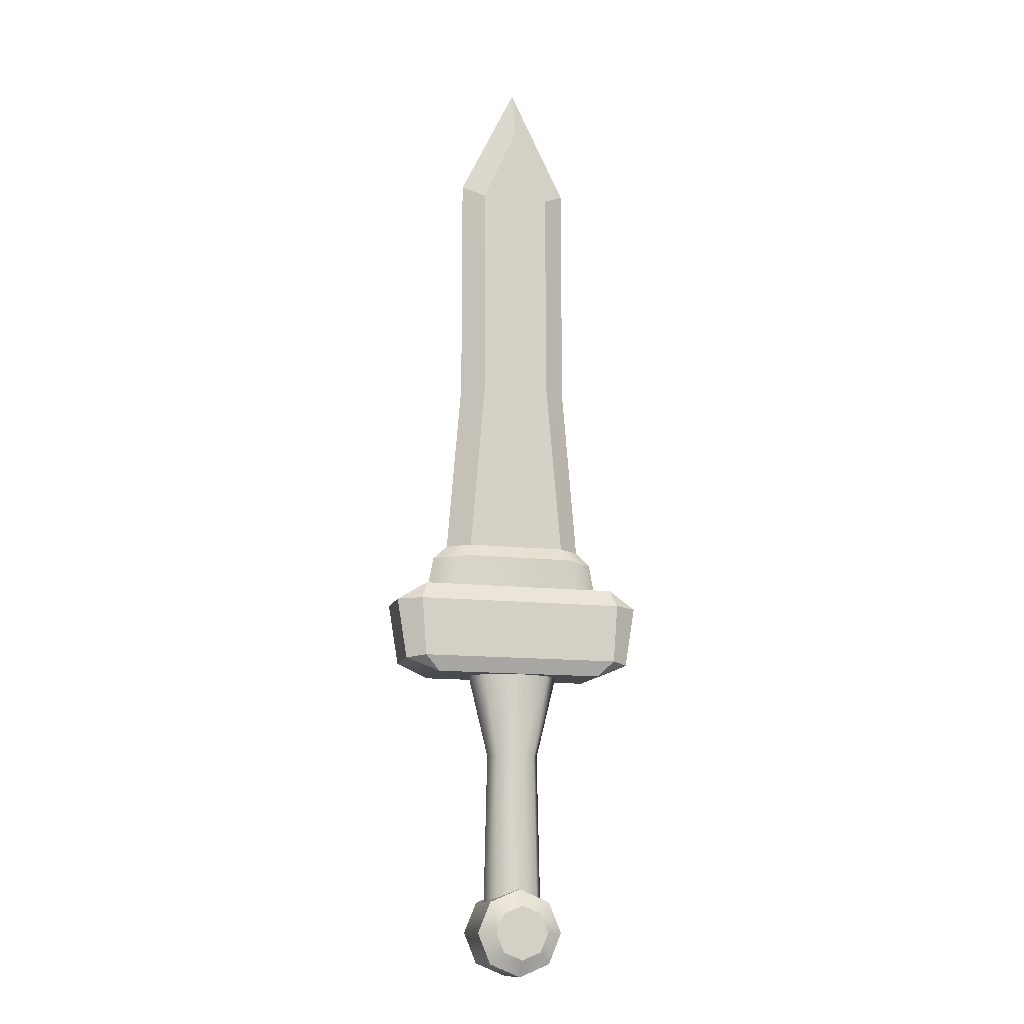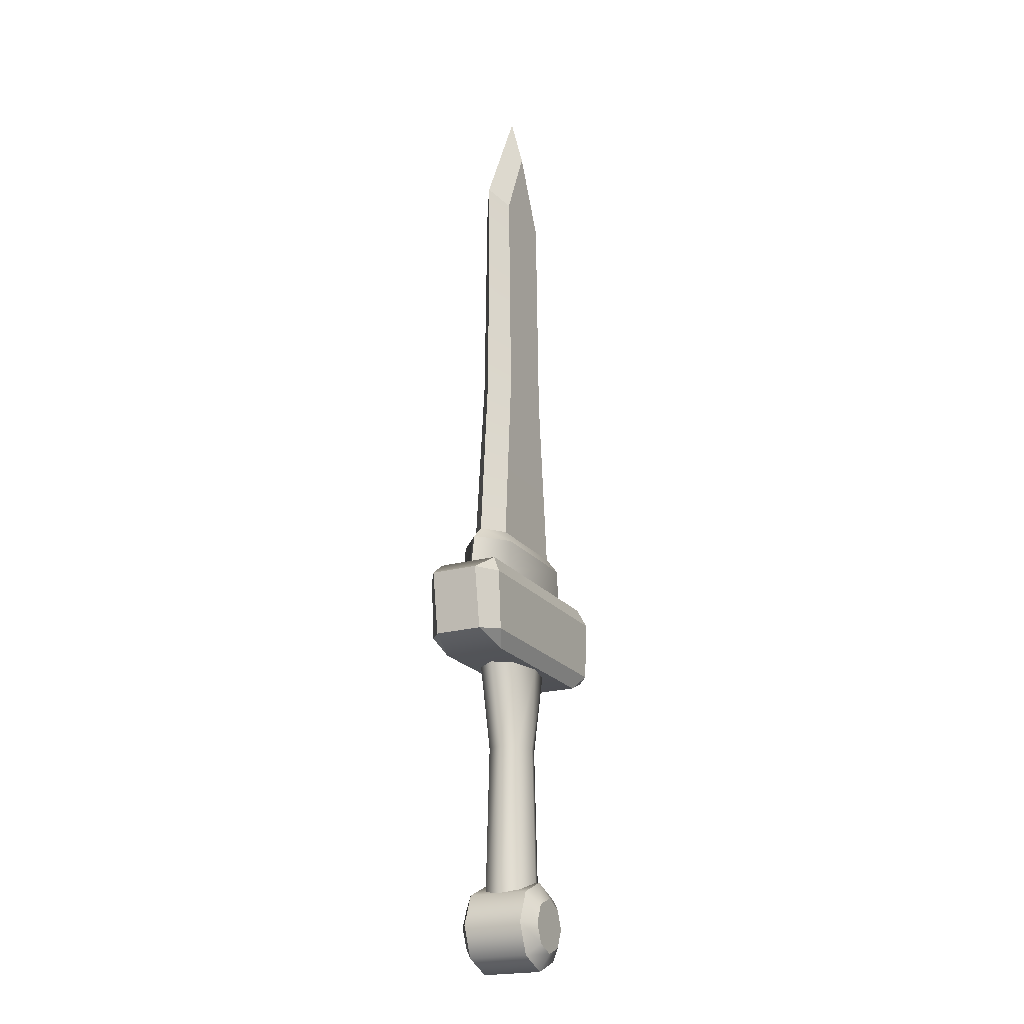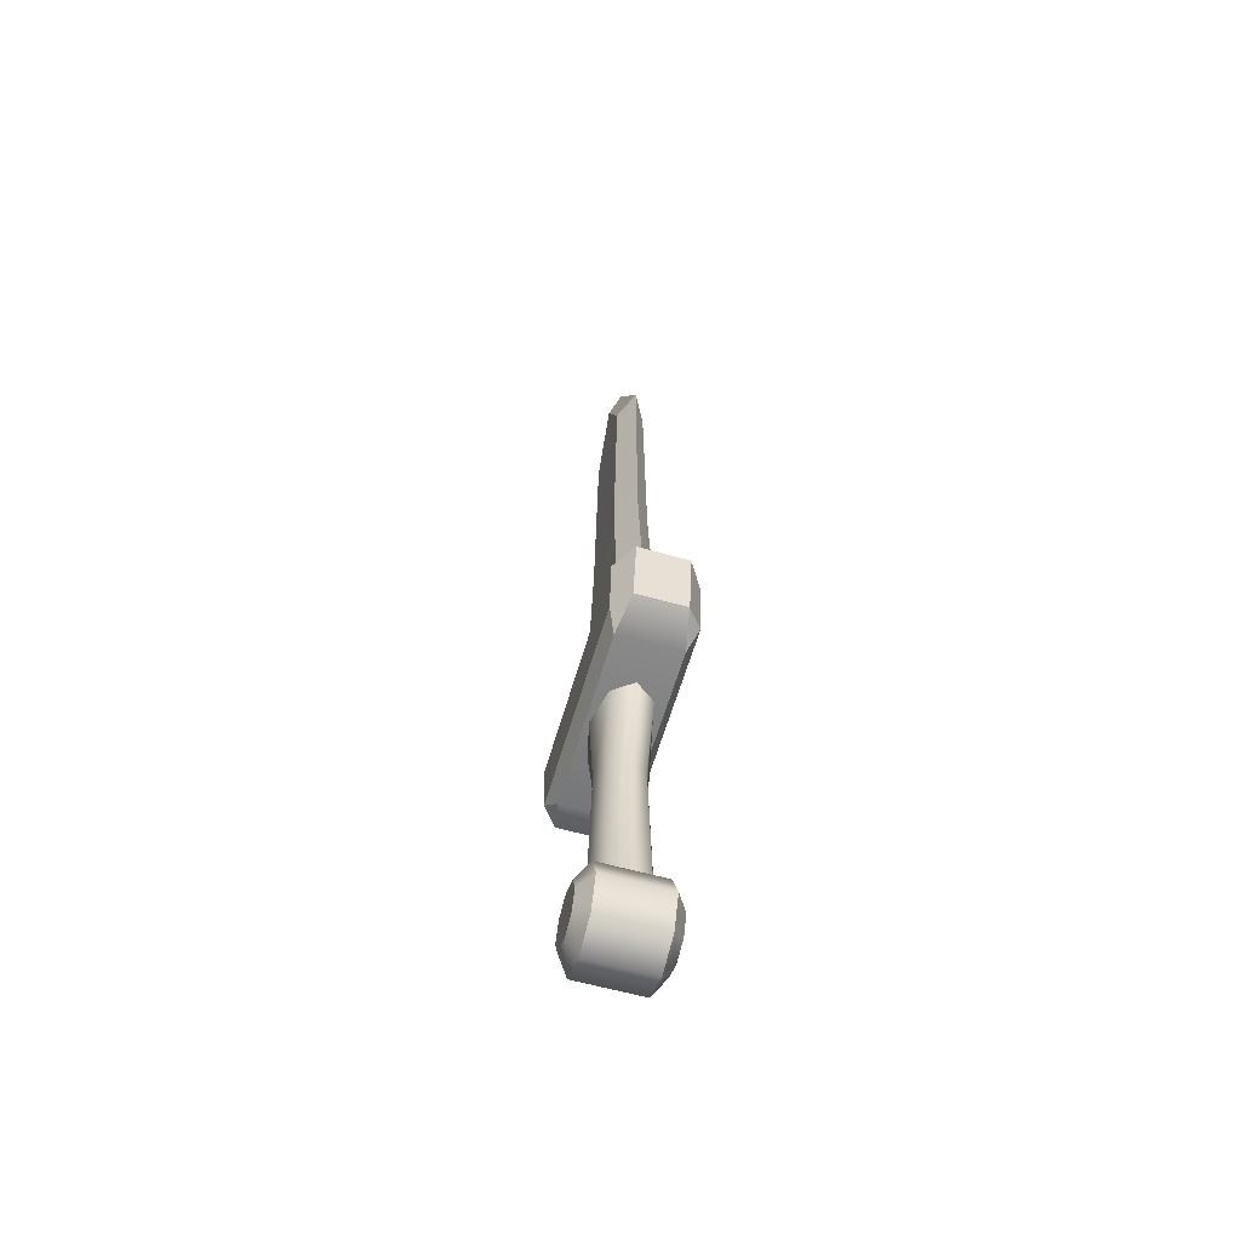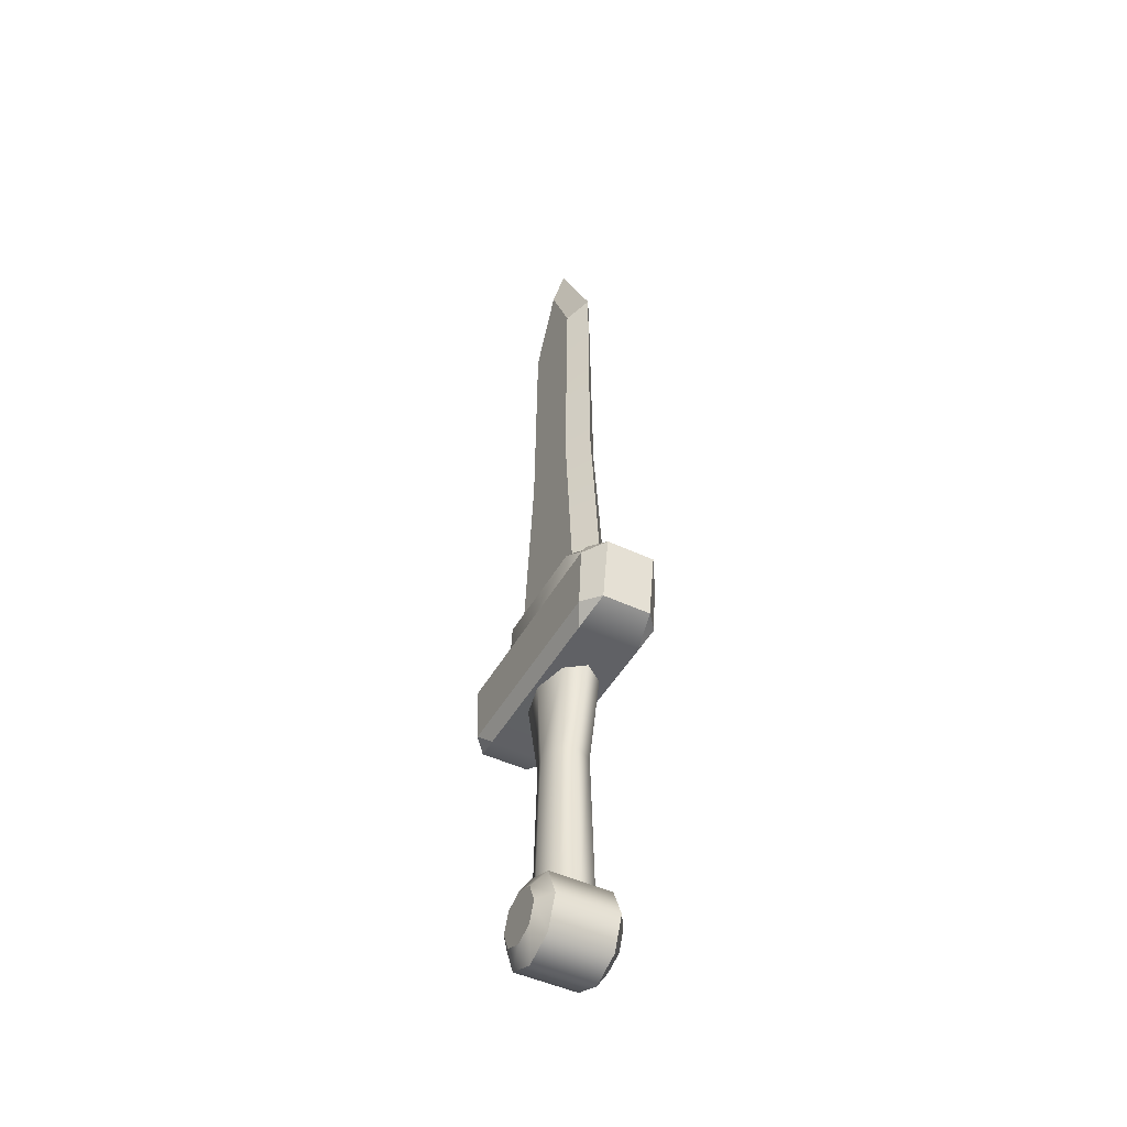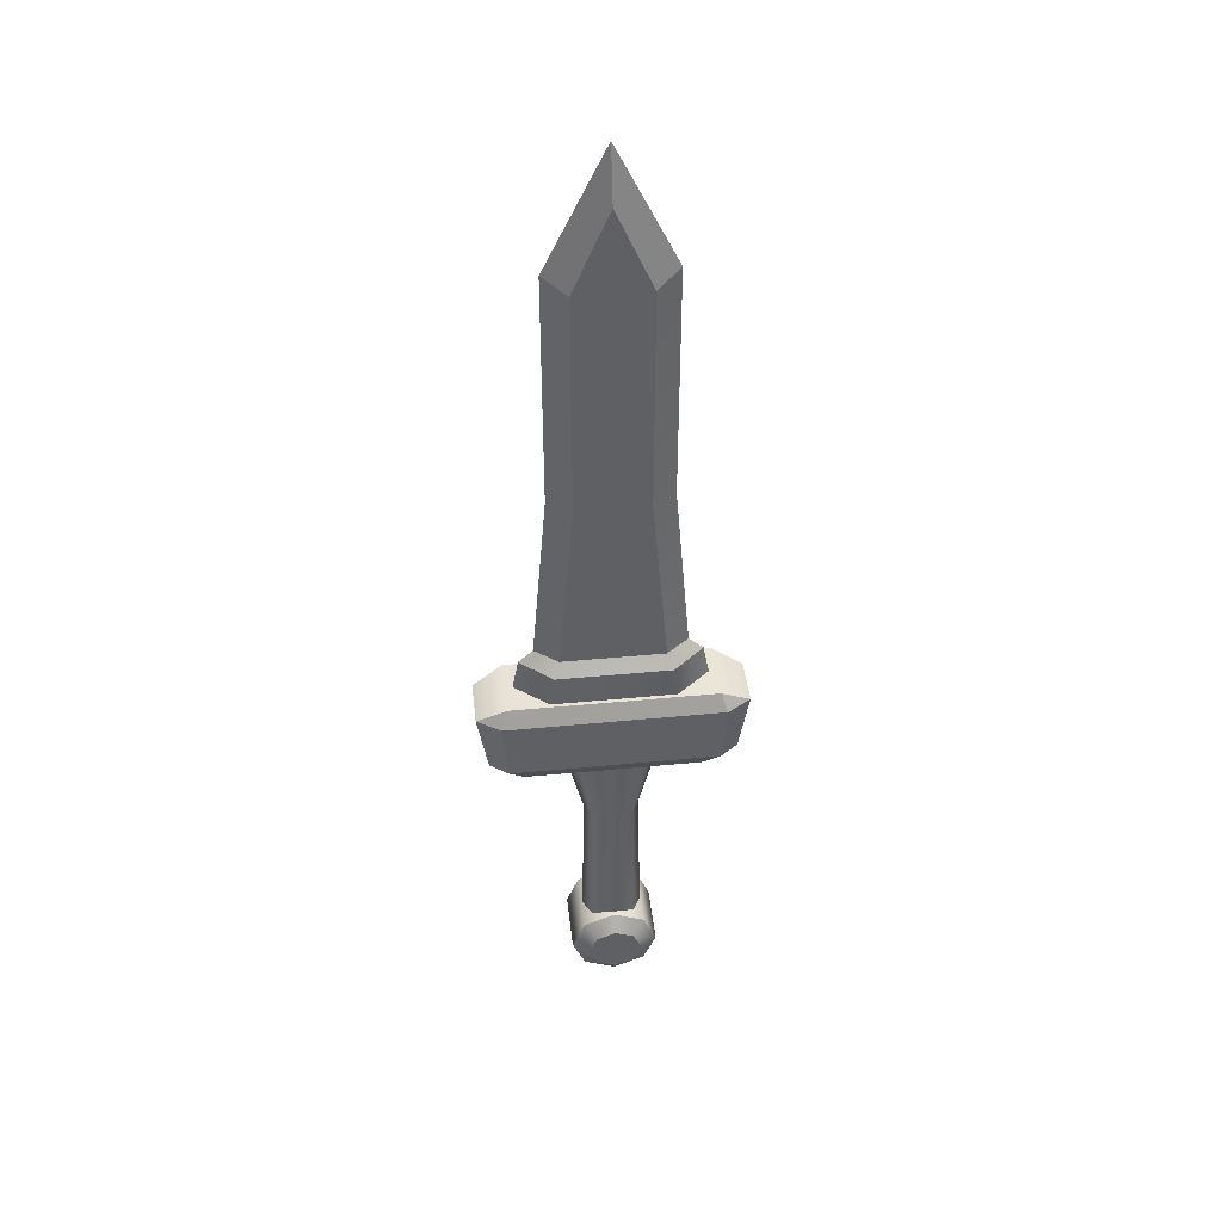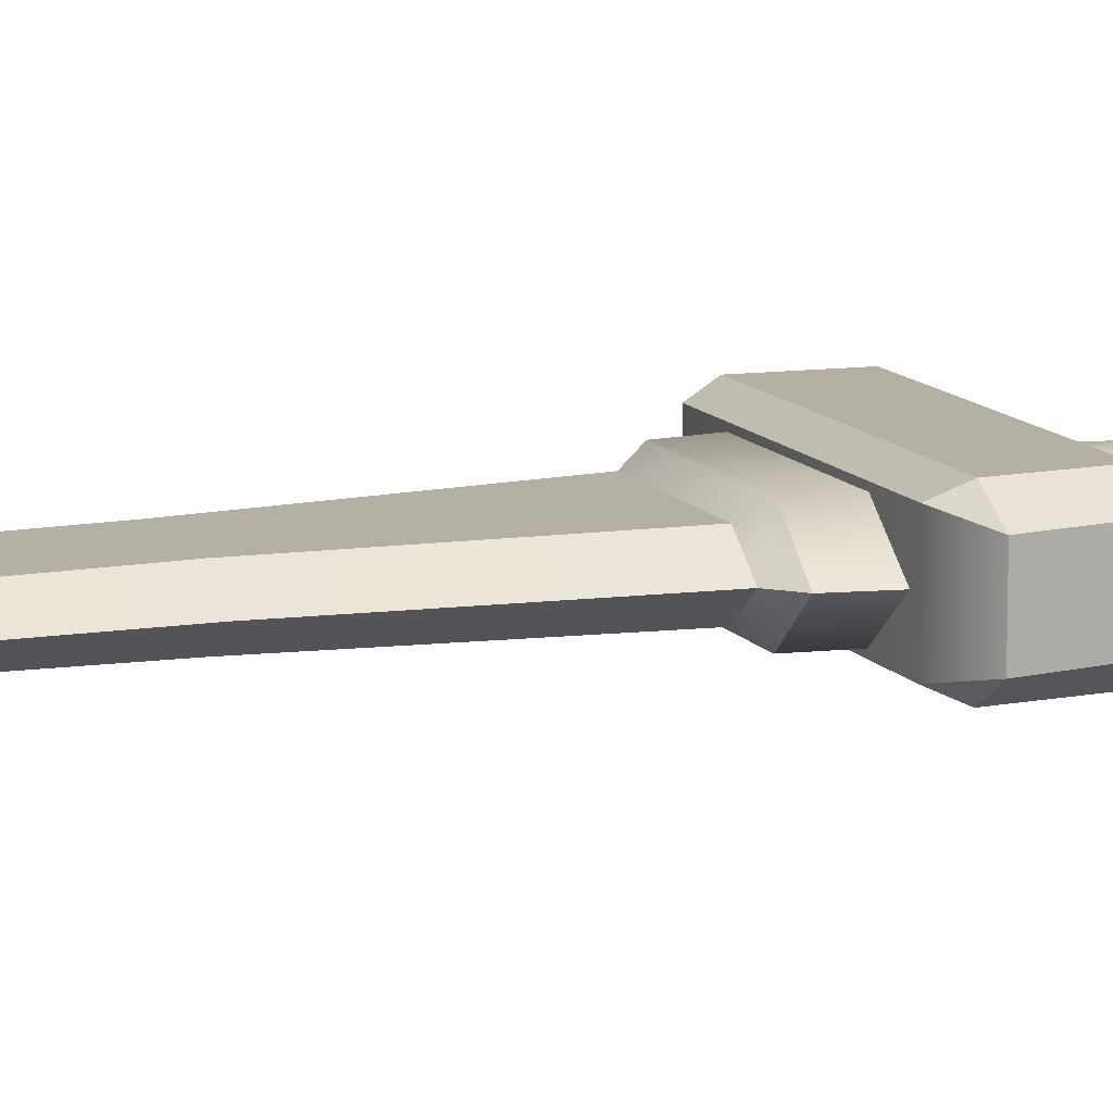
<metadata>
{"format":"obj","ext":"obj","renderer":"f3d","projection":"perspective","resolution":1024,"background":"white","views":[{"elev":-13.0,"azim":-14.8,"up":"+Y"},{"elev":-20.8,"azim":-63.3,"up":"+Y"},{"elev":-60.1,"azim":73.9,"up":"+Y"},{"elev":-47.1,"azim":-118.1,"up":"+Y"},{"elev":43.5,"azim":-6.5,"up":"+Y"},{"elev":11.6,"azim":-111.6,"up":"+Z"}]}
</metadata>
<code>
g Sword_01
v 0.1518 0.2323 0.0302
v 0.1091 0.2151 0.03848
v 0.129 0.2346 0.0489
v -0.1518 0.2323 0.0302
v -0.129 0.2346 0.0489
v -0.1091 0.2151 0.03848
v 0.1646 0.3102 0.0302
v 0.1347 0.3103 0.0489
v 0.1274 0.3326 0.03848
v -0.1646 0.3102 0.0302
v -0.1274 0.3326 0.03848
v -0.1347 0.3103 0.0489
v 0.1646 0.3102 -0.03021
v 0.1274 0.3326 -0.03848
v 0.1347 0.3103 -0.04891
v -0.1646 0.3102 -0.03021
v -0.1347 0.3103 -0.04891
v -0.1274 0.3326 -0.03848
v 0.1518 0.2323 -0.03021
v 0.129 0.2346 -0.04891
v 0.1091 0.2151 -0.03848
v -0.1518 0.2323 -0.03021
v -0.1091 0.2151 -0.03848
v -0.129 0.2346 -0.04891
v -0.02739 -0.09728 -0.02415
v -0.0342 0.1085 -5.341e-07
v -0.03873 -0.09728 -5.341e-07
v -0.02418 0.1085 -0.02059
v 0 -0.09728 -0.03415
v 0 0.1085 -0.02912
v 0.02739 -0.09728 -0.02415
v 0.02418 0.1085 -0.02059
v 0.03873 -0.09728 -5.341e-07
v 0.0342 0.1085 -5.341e-07
v -0.03873 -0.09728 -5.341e-07
v -0.0342 0.1085 -5.341e-07
v -0.02418 0.1085 0.02059
v -0.02739 -0.09728 0.02415
v 0 0.1085 0.02911
v 0 -0.09728 0.03415
v 0.02418 0.1085 0.02059
v 0.02739 -0.09728 0.02415
v 0.0342 0.1085 -5.341e-07
v 0.03873 -0.09728 -5.341e-07
v -0.0342 0.1085 -5.341e-07
v -0.06055 0.2151 -5.341e-07
v -0.04282 0.2151 0.02418
v -0.02418 0.1085 0.02059
v 0 0.2151 0.0342
v 0 0.1085 0.02911
v 0.04282 0.2151 0.02418
v 0.02418 0.1085 0.02059
v 0.06055 0.2151 -5.341e-07
v 0.0342 0.1085 -5.341e-07
v -0.02418 0.1085 -0.02059
v -0.06055 0.2151 -5.341e-07
v -0.0342 0.1085 -5.341e-07
v -0.04282 0.2151 -0.02418
v 0 0.1085 -0.02912
v 0 0.2151 -0.0342
v 0.02418 0.1085 -0.02059
v 0.04282 0.2151 -0.02418
v 0.0342 0.1085 -5.341e-07
v 0.06055 0.2151 -5.341e-07
v -0.02419 -0.1456 -0.05262
v -0.02419 -0.09728 -0.05262
v -0.0342 -0.1215 -0.05262
v 0 -0.08726 -0.05262
v 0 -0.1557 -0.05262
v 0.02419 -0.1456 -0.05262
v 0.02419 -0.09728 -0.05262
v 0.0342 -0.1215 -0.05262
v -0.02419 -0.09728 0.05262
v -0.02419 -0.1456 0.05262
v -0.0342 -0.1215 0.05262
v 0 -0.08726 0.05262
v 0 -0.1557 0.05262
v 0.02419 -0.1456 0.05262
v 0.02419 -0.09728 0.05262
v 0.0342 -0.1215 0.05262
v 0 -0.06612 0.03885
v -0.03914 -0.08233 -0.03885
v 0 -0.06612 -0.03885
v -0.03914 -0.08233 0.03885
v -0.05535 -0.1215 -0.03885
v -0.05535 -0.1215 0.03885
v -0.03914 -0.1606 -0.03885
v -0.03914 -0.1606 0.03885
v 0 -0.1768 -0.03885
v 0 -0.1768 0.03885
v 0.03914 -0.08233 0.03885
v 0 -0.06612 0.03885
v 0 -0.06612 -0.03885
v 0.03914 -0.08233 -0.03885
v 0.05535 -0.1215 0.03885
v 0.05535 -0.1215 -0.03885
v 0.03914 -0.1606 0.03885
v 0.03914 -0.1606 -0.03885
v 0 -0.1768 0.03885
v 0 -0.1768 -0.03885
v 0.1091 0.2151 -0.03848
v 0.1091 0.2151 0.03848
v 0.1518 0.2323 0.0302
v 0.1518 0.2323 -0.03021
v -0.129 0.2346 0.0489
v -0.1347 0.3103 0.0489
v 0.1347 0.3103 0.0489
v 0.129 0.2346 0.0489
v 0.1091 0.2151 0.03848
v -0.1091 0.2151 0.03848
v -0.129 0.2346 0.0489
v 0.129 0.2346 0.0489
v -0.1274 0.3326 0.03848
v 0.1274 0.3326 0.03848
v 0.1347 0.3103 0.0489
v -0.1347 0.3103 0.0489
v -0.1646 0.3102 0.0302
v -0.1518 0.2323 0.0302
v -0.1518 0.2323 -0.03021
v -0.1646 0.3102 -0.03021
v 0.1518 0.2323 -0.03021
v 0.1518 0.2323 0.0302
v 0.1646 0.3102 0.0302
v 0.1646 0.3102 -0.03021
v 0.1646 0.3102 0.0302
v 0.1274 0.3326 0.03848
v 0.1274 0.3326 -0.03848
v 0.1646 0.3102 -0.03021
v -0.1347 0.3103 -0.04891
v -0.129 0.2346 -0.04891
v 0.129 0.2346 -0.04891
v 0.1347 0.3103 -0.04891
v 0.1274 0.3326 -0.03848
v -0.1274 0.3326 -0.03848
v -0.1347 0.3103 -0.04891
v 0.1347 0.3103 -0.04891
v -0.129 0.2346 -0.04891
v -0.1091 0.2151 -0.03848
v 0.1091 0.2151 -0.03848
v 0.129 0.2346 -0.04891
v -0.1518 0.2323 0.0302
v -0.1646 0.3102 0.0302
v -0.1347 0.3103 0.0489
v -0.129 0.2346 0.0489
v 0.129 0.2346 0.0489
v 0.1347 0.3103 0.0489
v 0.1646 0.3102 0.0302
v 0.1518 0.2323 0.0302
v -0.1646 0.3102 -0.03021
v -0.1518 0.2323 -0.03021
v -0.129 0.2346 -0.04891
v -0.1347 0.3103 -0.04891
v 0.1347 0.3103 -0.04891
v 0.129 0.2346 -0.04891
v 0.1518 0.2323 -0.03021
v 0.1646 0.3102 -0.03021
v -0.06349 0.3905 0.02231
v 0.04426 0.6166 0.02075
v 0.06349 0.3905 0.02231
v -0.04426 0.6166 0.02075
v 0.04426 0.9001 0.01746
v -0.04426 0.9001 0.01746
v 0 1.001 0.01635
v 0.04426 0.9001 0.01746
v 0 1.001 0.01635
v 0 1.066 -5.341e-07
v 0.07304 0.916 -5.341e-07
v -0.04426 0.6166 -0.02075
v -0.06349 0.3905 -0.02231
v 0.06349 0.3905 -0.02231
v 0.04426 0.6166 -0.02075
v -0.04426 0.9001 -0.01746
v 0.04426 0.9001 -0.01746
v 0 1.001 -0.01635
v 0.09184 0.3905 -5.341e-07
v 0.06349 0.3905 0.02231
v 0.04426 0.6166 0.02075
v 0.07304 0.6166 -5.341e-07
v 0.04426 0.9001 0.01746
v 0.07304 0.916 -5.341e-07
v 0.07304 0.916 -5.341e-07
v 0 1.066 -5.341e-07
v 0 1.001 -0.01635
v 0.04426 0.9001 -0.01746
v 0.04426 0.6166 -0.02075
v 0.07304 0.916 -5.341e-07
v 0.04426 0.9001 -0.01746
v 0.07304 0.6166 -5.341e-07
v 0.06349 0.3905 -0.02231
v 0.09184 0.3905 -5.341e-07
v -0.04426 0.9001 0.01746
v -0.07304 0.916 -5.341e-07
v 0 1.066 -5.341e-07
v 0 1.001 0.01635
v -0.09184 0.3905 -5.341e-07
v -0.04426 0.6166 0.02075
v -0.06349 0.3905 0.02231
v -0.07304 0.6166 -5.341e-07
v -0.04426 0.9001 0.01746
v -0.07304 0.916 -5.341e-07
v -0.07304 0.916 -5.341e-07
v -0.04426 0.9001 -0.01746
v 0 1.001 -0.01635
v 0 1.066 -5.341e-07
v -0.04426 0.6166 -0.02075
v -0.04426 0.9001 -0.01746
v -0.07304 0.916 -5.341e-07
v -0.07304 0.6166 -5.341e-07
v -0.06349 0.3905 -0.02231
v -0.09184 0.3905 -5.341e-07
v 0.07597 0.3326 -0.03383
v 0.1178 0.3326 -5.341e-07
v 0.1102 0.3736 -5.341e-07
v 0.07096 0.3735 -0.03383
v -0.07096 0.3735 -0.03383
v -0.07597 0.3326 -0.03383
v -0.1102 0.3736 -5.341e-07
v -0.1178 0.3326 -5.341e-07
v 0.1178 0.3326 -5.341e-07
v 0.07096 0.3735 0.03383
v 0.1102 0.3736 -5.341e-07
v 0.07597 0.3326 0.03383
v -0.07597 0.3326 0.03383
v -0.07096 0.3735 0.03383
v -0.1178 0.3326 -5.341e-07
v -0.1102 0.3736 -5.341e-07
v 0.06349 0.3905 -0.02231
v 0.1102 0.3736 -5.341e-07
v 0.09184 0.3905 -5.341e-07
v 0.07096 0.3735 -0.03383
v -0.06349 0.3905 -0.02231
v -0.07096 0.3735 -0.03383
v -0.1102 0.3736 -5.341e-07
v -0.09184 0.3905 -5.341e-07
v 0.09184 0.3905 -5.341e-07
v 0.1102 0.3736 -5.341e-07
v 0.07096 0.3735 0.03383
v 0.06349 0.3905 0.02231
v -0.07096 0.3735 0.03383
v -0.06349 0.3905 0.02231
v -0.09184 0.3905 -5.341e-07
v -0.1102 0.3736 -5.341e-07
v -0.1518 0.2323 -0.03021
v -0.1518 0.2323 0.0302
v -0.1091 0.2151 0.03848
v -0.1091 0.2151 -0.03848
v -0.1274 0.3326 0.03848
v -0.1646 0.3102 0.0302
v -0.1646 0.3102 -0.03021
v -0.1274 0.3326 -0.03848
v 0.1091 0.2151 -0.03848
v -0.1091 0.2151 -0.03848
v -0.1091 0.2151 0.03848
v 0.1091 0.2151 0.03848
v 0.1274 0.3326 0.03848
v -0.1274 0.3326 0.03848
v -0.1274 0.3326 -0.03848
v 0.1274 0.3326 -0.03848
v 0 -0.06612 -0.03885
v 0 -0.08726 -0.05262
v 0.02419 -0.09728 -0.05262
v 0.03914 -0.08233 -0.03885
v -0.03914 -0.08233 -0.03885
v 0.0342 -0.1215 -0.05262
v -0.02419 -0.09728 -0.05262
v 0.05535 -0.1215 -0.03885
v -0.05535 -0.1215 -0.03885
v 0.02419 -0.1456 -0.05262
v -0.0342 -0.1215 -0.05262
v 0.03914 -0.1606 -0.03885
v -0.03914 -0.1606 -0.03885
v 0 -0.1557 -0.05262
v -0.02419 -0.1456 -0.05262
v 0 -0.1768 -0.03885
v -0.0342 -0.1215 0.05262
v -0.05535 -0.1215 0.03885
v -0.03914 -0.08233 0.03885
v -0.02419 -0.09728 0.05262
v -0.02419 -0.1456 0.05262
v 0 -0.06612 0.03885
v -0.03914 -0.1606 0.03885
v 0 -0.08726 0.05262
v 0 -0.1557 0.05262
v 0.03914 -0.08233 0.03885
v 0 -0.1768 0.03885
v 0.02419 -0.09728 0.05262
v 0.02419 -0.1456 0.05262
v 0.05535 -0.1215 0.03885
v 0.03914 -0.1606 0.03885
v 0.0342 -0.1215 0.05262
g Sword_01_0
f 3 2 1
f 6 5 4
f 9 8 7
f 12 11 10
f 15 14 13
f 18 17 16
f 21 20 19
f 24 23 22
f 27 26 25
f 26 28 25
f 25 28 29
f 28 30 29
f 29 30 31
f 30 32 31
f 31 32 33
f 32 34 33
f 37 36 35
f 38 37 35
f 39 37 38
f 40 39 38
f 41 39 40
f 42 41 40
f 43 41 42
f 44 43 42
f 47 46 45
f 48 47 45
f 49 47 48
f 50 49 48
f 51 49 50
f 52 51 50
f 53 51 52
f 54 53 52
f 57 56 55
f 56 58 55
f 55 58 59
f 58 60 59
f 59 60 61
f 60 62 61
f 61 62 63
f 62 64 63
f 67 66 65
f 66 68 65
f 68 69 65
f 69 68 70
f 68 71 70
f 72 70 71
f 75 74 73
f 73 74 76
f 74 77 76
f 77 78 76
f 78 79 76
f 80 79 78
f 83 82 81
f 82 84 81
f 82 85 84
f 85 86 84
f 85 87 86
f 87 88 86
f 87 89 88
f 89 90 88
f 93 92 91
f 94 93 91
f 94 91 95
f 96 94 95
f 96 95 97
f 98 96 97
f 98 97 99
f 100 98 99
f 103 102 101
f 104 103 101
f 107 106 105
f 108 107 105
f 111 110 109
f 112 111 109
f 115 114 113
f 116 115 113
f 119 118 117
f 120 119 117
f 123 122 121
f 124 123 121
f 127 126 125
f 128 127 125
f 131 130 129
f 132 131 129
f 135 134 133
f 136 135 133
f 139 138 137
f 140 139 137
f 143 142 141
f 144 143 141
f 147 146 145
f 148 147 145
f 151 150 149
f 152 151 149
f 155 154 153
f 156 155 153
f 159 158 157
f 158 160 157
f 160 158 161
f 162 160 161
f 162 161 163
f 166 165 164
f 167 166 164
f 170 169 168
f 171 170 168
f 171 168 172
f 173 171 172
f 173 172 174
f 177 176 175
f 178 177 175
f 179 177 178
f 180 179 178
f 183 182 181
f 184 183 181
f 187 186 185
f 186 188 185
f 185 188 189
f 188 190 189
f 193 192 191
f 194 193 191
f 197 196 195
f 196 198 195
f 196 199 198
f 199 200 198
f 203 202 201
f 204 203 201
f 207 206 205
f 208 207 205
f 208 205 209
f 210 208 209
f 213 212 211
f 214 213 211
f 215 214 211
f 216 215 211
f 217 215 216
f 218 217 216
f 221 220 219
f 220 222 219
f 223 222 220
f 224 223 220
f 223 224 225
f 224 226 225
f 229 228 227
f 228 230 227
f 231 227 230
f 232 231 230
f 232 233 231
f 233 234 231
f 237 236 235
f 238 237 235
f 239 237 238
f 240 239 238
f 239 240 241
f 242 239 241
f 245 244 243
f 246 245 243
f 249 248 247
f 250 249 247
f 253 252 251
f 254 253 251
f 257 256 255
f 258 257 255
f 261 260 259
f 262 261 259
f 259 260 263
f 264 261 262
f 260 265 263
f 266 264 262
f 263 265 267
f 268 264 266
f 265 269 267
f 270 268 266
f 267 269 271
f 272 268 270
f 269 273 271
f 274 272 270
f 271 273 274
f 273 272 274
f 277 276 275
f 278 277 275
f 275 276 279
f 280 277 278
f 276 281 279
f 282 280 278
f 279 281 283
f 284 280 282
f 281 285 283
f 286 284 282
f 283 285 287
f 288 284 286
f 285 289 287
f 290 288 286
f 287 289 290
f 289 288 290

</code>
